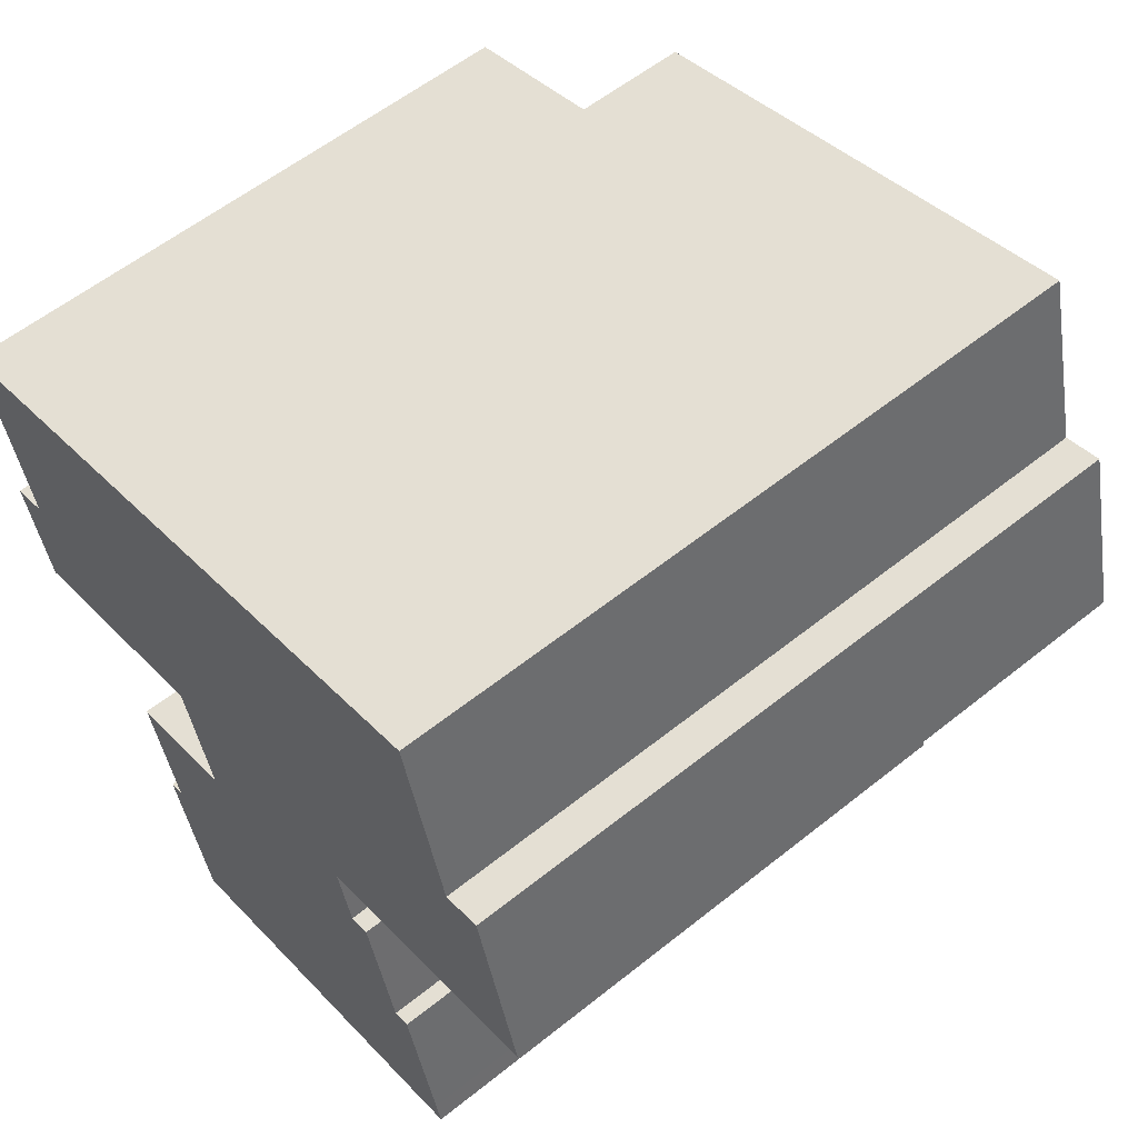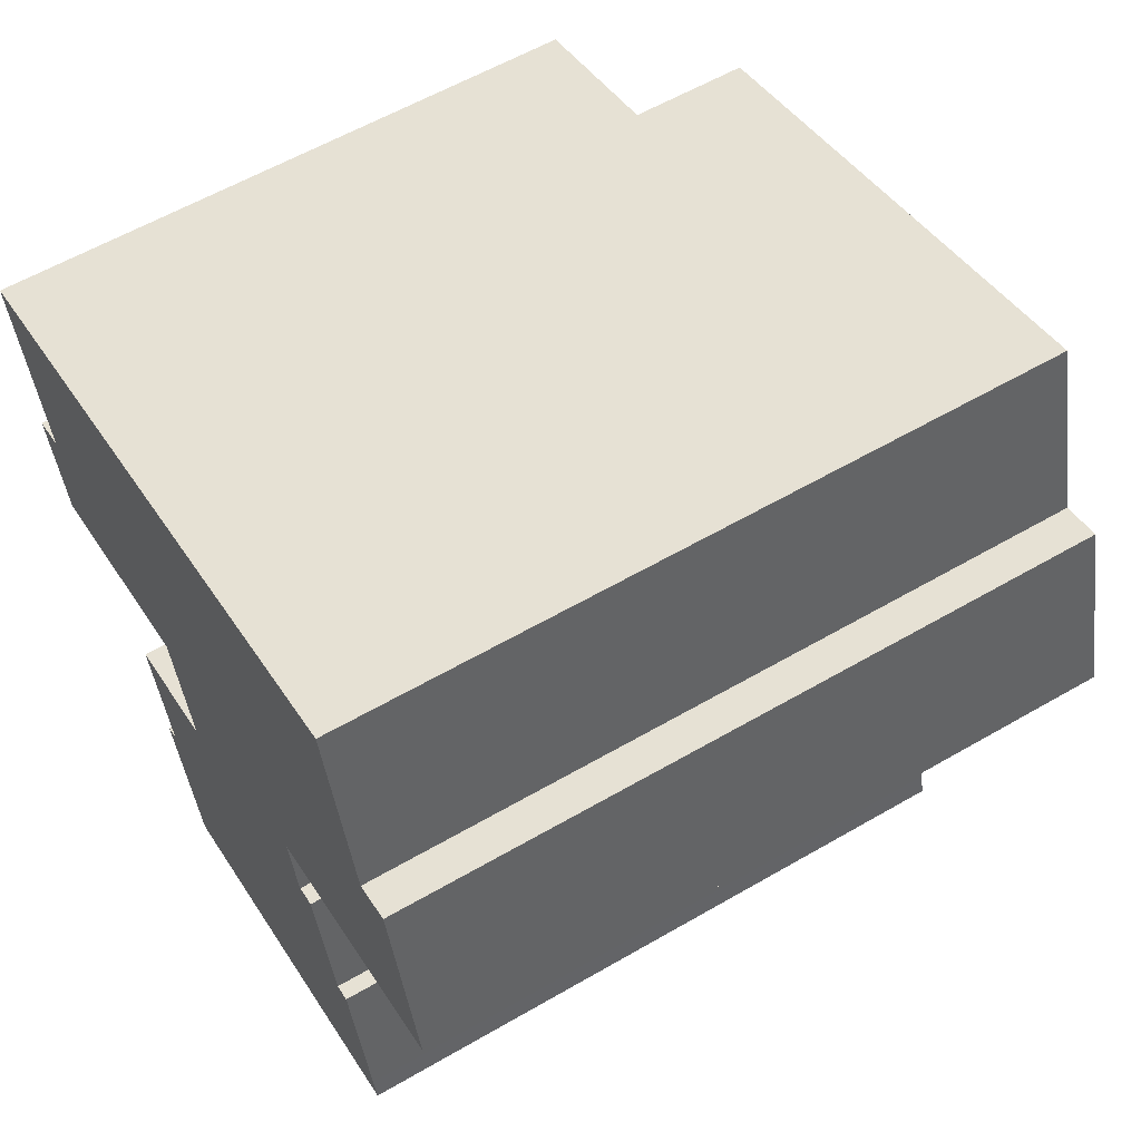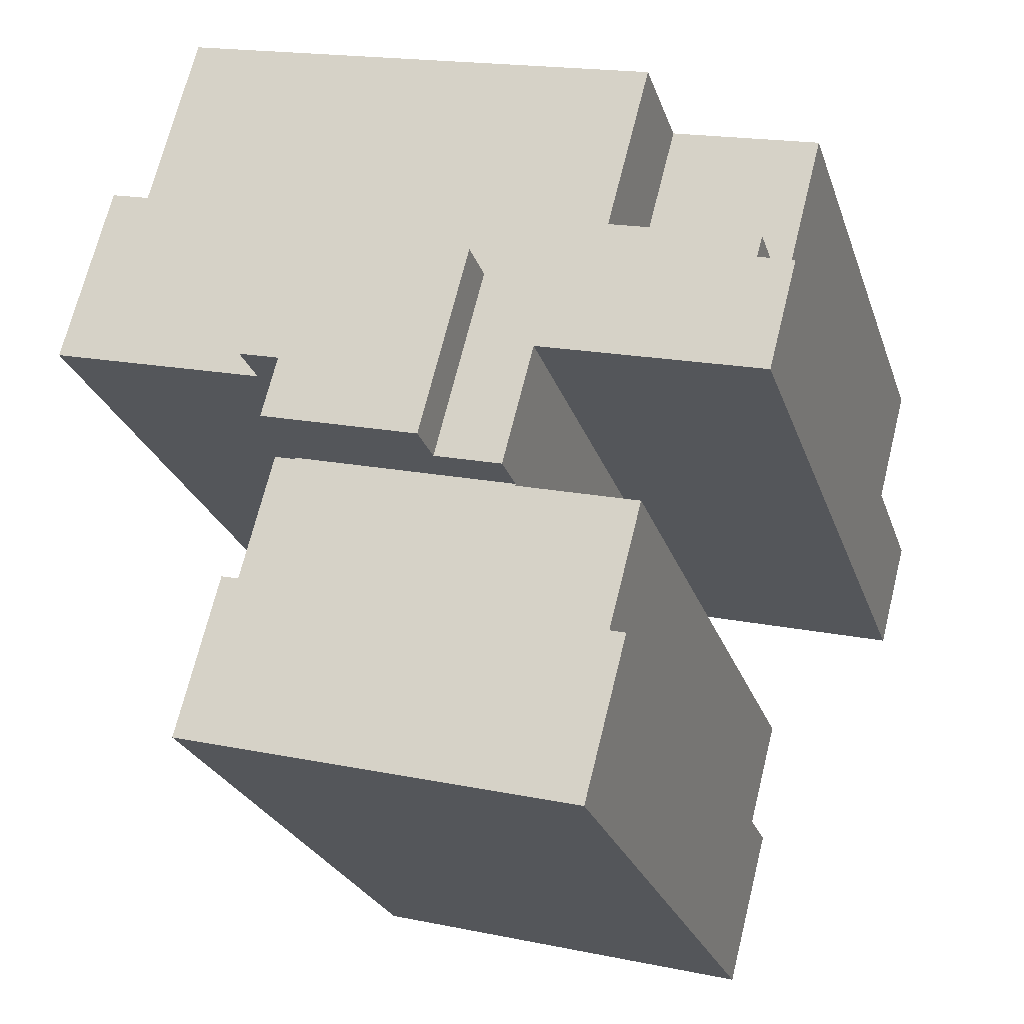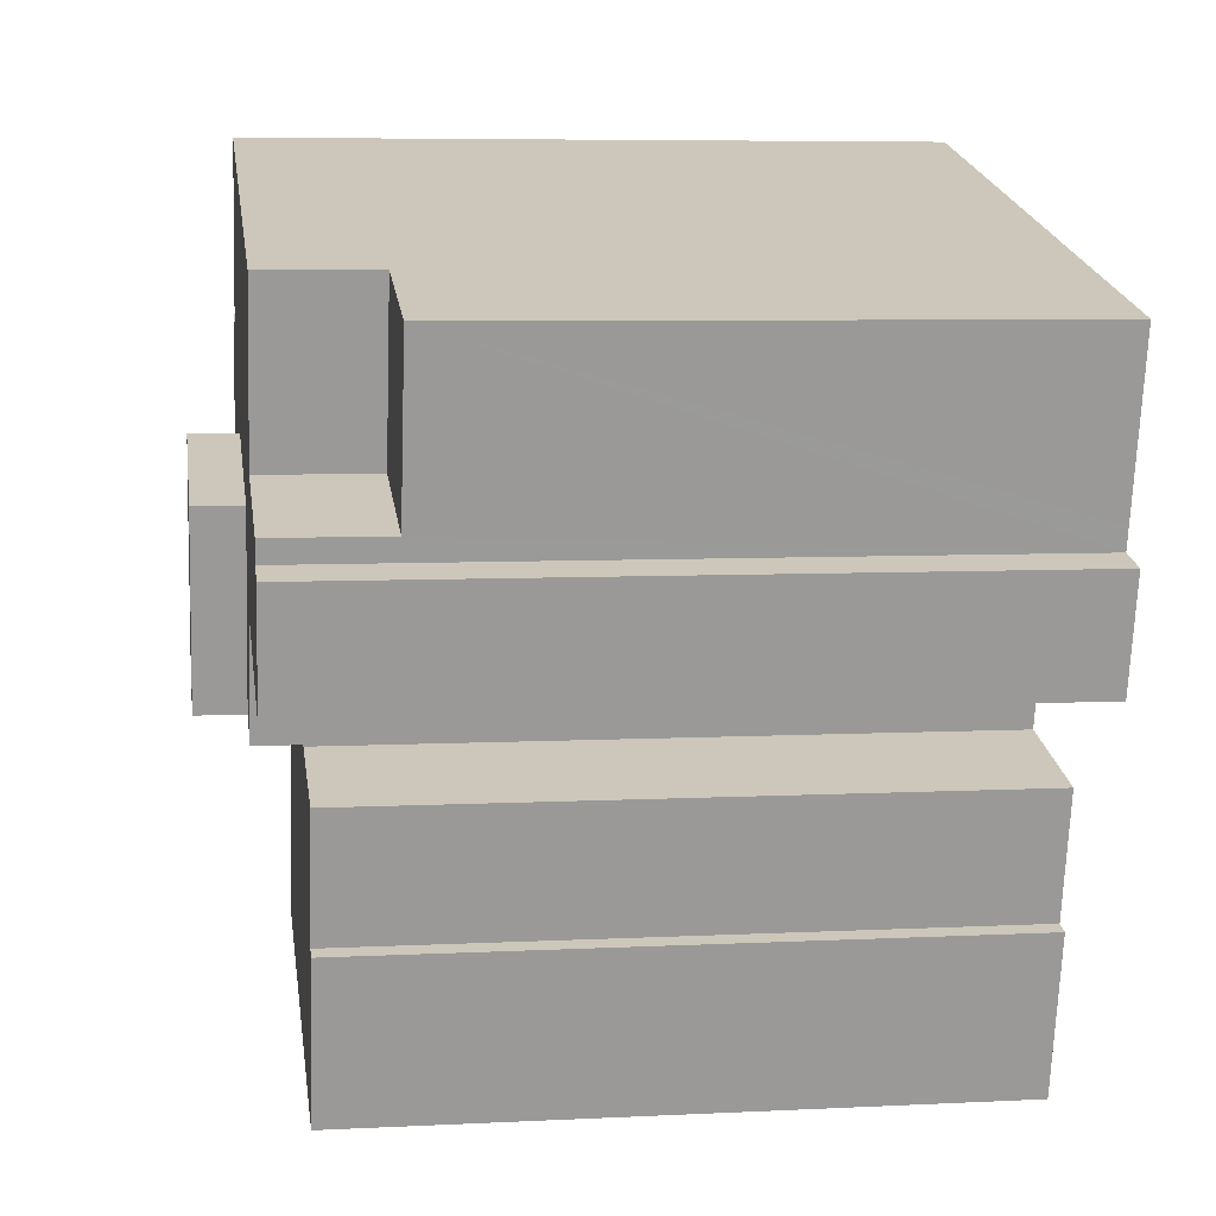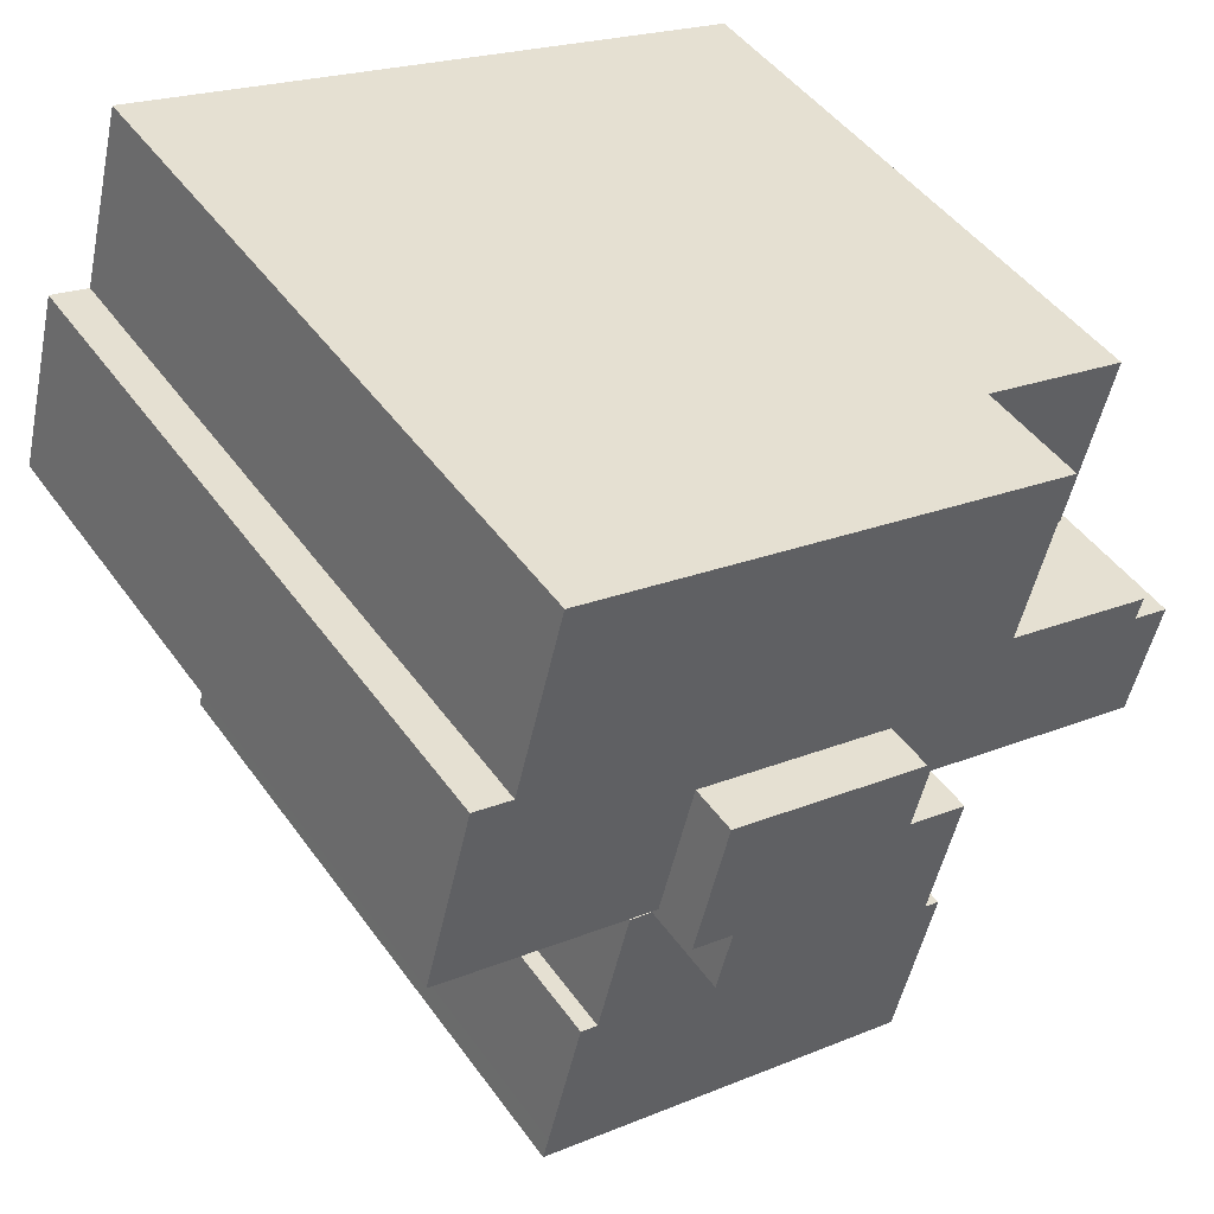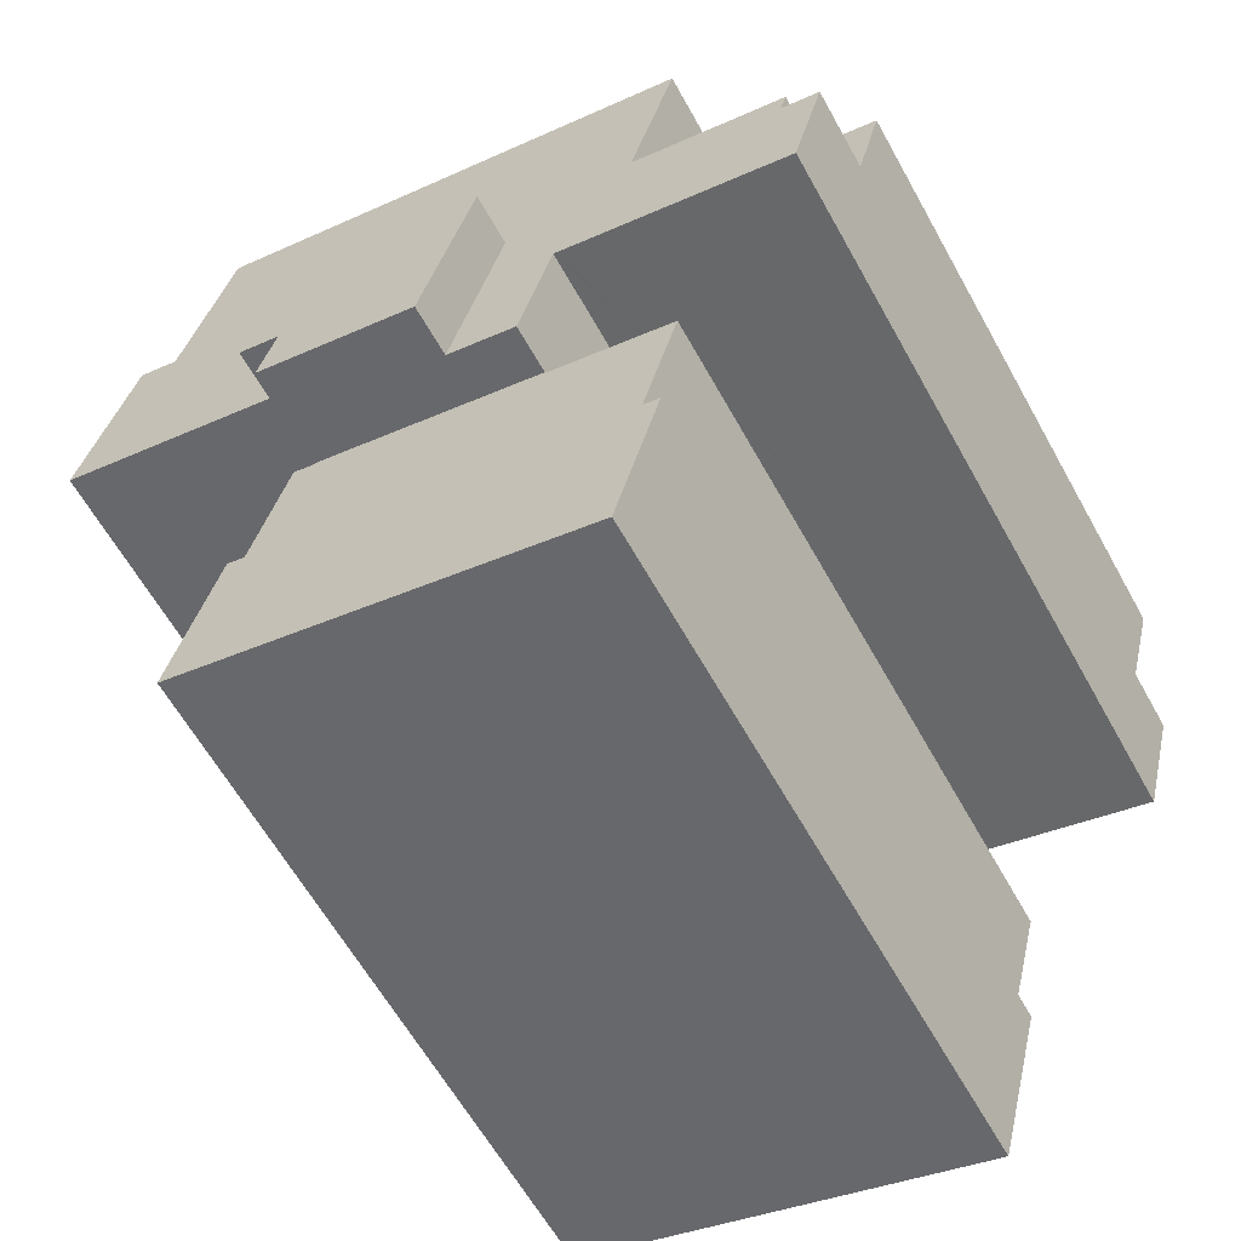
<metadata>
{"format":"obj","ext":"obj","renderer":"f3d","projection":"perspective","resolution":1024,"background":"white","views":[{"elev":57.8,"azim":50.3,"up":"+Z"},{"elev":58.9,"azim":59.1,"up":"+Z"},{"elev":-24.7,"azim":-163.8,"up":"+Z"},{"elev":6.6,"azim":-98.4,"up":"+Z"},{"elev":46.5,"azim":146.5,"up":"+Z"},{"elev":-61.6,"azim":-151.0,"up":"+Z"}]}
</metadata>
<code>
v  6.799 18.91 -20.12
v  18.42 1.048e-15 -17.11
v  6.799 1.232e-15 -20.12
v  18.42 18.91 -17.11
v  15.76 18.91 -8.921
v  15.14 5.561e-16 -9.081
v  15.76 5.463e-16 -8.921
v  15.14 18.91 -9.081
v  20.8 20.24 -0.12
v  19.68 2.511e-17 -0.41
v  20.8 7.348e-18 -0.12
v  19.68 20.24 -0.41
v  6.623 18.91 -19.44
v  6.623 1.19e-15 -19.44
v  8.639 18.91 -10.77
v  7.83 6.723e-16 -10.98
v  8.639 6.595e-16 -10.77
v  7.83 18.91 -10.98
v  10.58 18.91 -10.22
v  8.626 18.91 -10.72
v  15.13 18.91 -9.037
v  12.96 18.91 -9.6
v  16.71 18.91 -12.58
v  17.22 18.91 -12.45
v  18.25 18.91 -16.43
v  5.594 18.91 -15.46
v  6.053 18.91 -15.34
v  5.107 18.91 -11.69
v  1.412 20.24 -5.455
v  0.371 3.506e-16 -5.725
v  1.412 3.34e-16 -5.455
v  0.371 20.24 -5.725
v  17.22 7.624e-16 -12.45
v  18.25 1.006e-15 -16.43
v  15.13 5.534e-16 -9.037
v  14.68 21.65 -7.298
v  14.68 4.469e-16 -7.298
v  15.13 21.65 -9.037
v  22.16 20.24 -5.362
v  22.16 3.283e-16 -5.362
v  15.86 21.65 -6.994
v  15.86 20.24 -6.994
v  15.86 4.283e-16 -6.994
v  7.675 20.24 -7.258
v  1.204 20.24 -8.939
v  1.251 20.24 -4.831
v  5.555 20.24 -3.717
v  7.723 20.24 -7.245
v  10.58 20.24 -10.22
v  8.626 20.24 -10.72
v  4.3 20.24 1.114
v  9.159 20.24 -4.732
v  5.424 20.24 1.405
v  14.89 20.24 -3.249
v  7.436 20.24 1.926
v  12.38 20.24 3.205
v  13.16 20.24 3.409
v  18.34 20.24 4.75
v  9.159 21.65 -4.732
v  14.89 21.65 -3.249
v  10.58 21.65 -10.22
v  12.96 21.65 -9.6
v  5.594 9.467e-16 -15.46
v  5.107 7.155e-16 -11.69
v  1.251 16.97 -4.831
v  5.555 16.97 -3.717
v  18.34 -2.909e-16 4.75
v  6.053 9.393e-16 -15.34
v  0 16.97 1.039e-15
v  1.251 2.958e-16 -4.831
v  0 0 0
v  7.723 4.436e-16 -7.245
v  8.626 6.565e-16 -10.72
v  1.204 5.474e-16 -8.939
v  4.1 16.97 1.062
v  4.3 16.97 1.114
v  7.675 4.444e-16 -7.258
v  16.71 7.704e-16 -12.58
v  13.16 -2.087e-16 3.409
v  12.38 -1.963e-16 3.205
v  7.436 -1.179e-16 1.926
v  4.3 -6.821e-17 1.114
v  5.424 -8.603e-17 1.405
v  4.1 -6.503e-17 1.062
g defaultobject
f 1 2 3
f 2 1 4
f 5 6 7
f 6 5 8
f 9 10 11
f 10 9 12
f 13 3 14
f 3 13 1
f 15 16 17
f 16 15 18
f 19 15 20
f 21 8 22
f 5 23 8
f 24 25 23
f 13 4 1
f 4 13 26
f 4 26 27
f 4 27 28
f 4 28 18
f 4 18 15
f 4 15 19
f 4 19 22
f 4 22 8
f 4 8 23
f 4 23 25
f 29 30 31
f 30 29 32
f 25 33 34
f 33 25 24
f 6 21 35
f 21 6 8
f 35 36 37
f 36 35 38
f 38 35 21
f 39 11 40
f 11 39 9
f 41 37 36
f 37 41 42
f 37 42 39
f 37 39 43
f 43 39 40
f 32 44 45
f 44 32 29
f 44 29 46
f 44 46 47
f 44 47 48
f 48 49 50
f 49 48 47
f 49 47 51
f 49 51 52
f 52 51 53
f 52 53 54
f 54 53 55
f 54 55 56
f 54 39 42
f 39 54 56
f 39 56 57
f 39 57 12
f 12 57 58
f 9 39 12
f 41 59 60
f 59 41 36
f 59 36 61
f 61 36 62
f 62 36 38
f 26 14 63
f 14 26 13
f 18 64 16
f 64 18 28
f 47 65 66
f 65 47 46
f 12 67 10
f 67 12 58
f 60 52 54
f 52 60 59
f 27 63 68
f 63 27 26
f 69 70 71
f 70 69 31
f 31 69 65
f 31 65 29
f 29 65 46
f 50 72 48
f 72 50 20
f 72 20 15
f 72 15 73
f 73 15 17
f 4 34 2
f 34 4 25
f 32 74 30
f 74 32 45
f 75 65 69
f 65 75 76
f 65 76 66
f 51 66 76
f 66 51 47
f 44 74 45
f 74 44 48
f 74 48 77
f 77 48 72
f 41 54 42
f 54 41 60
f 59 49 52
f 49 59 61
f 23 7 78
f 7 23 5
f 79 10 67
f 6 78 7
f 10 40 11
f 40 10 43
f 43 10 79
f 43 79 80
f 43 80 37
f 37 80 81
f 37 81 35
f 35 81 6
f 82 72 83
f 72 82 77
f 77 82 74
f 74 82 84
f 74 84 31
f 31 84 70
f 70 84 71
f 74 31 30
f 78 34 33
f 34 78 2
f 2 78 3
f 3 78 6
f 3 6 17
f 17 6 81
f 17 81 72
f 72 81 83
f 17 72 73
f 3 17 16
f 3 16 68
f 68 16 64
f 3 68 63
f 3 63 14
f 28 68 64
f 68 28 27
f 84 69 71
f 69 84 75
f 75 84 82
f 75 82 76
f 76 82 83
f 76 83 51
f 51 83 53
f 53 83 81
f 53 81 55
f 55 81 80
f 55 80 56
f 56 80 79
f 56 79 57
f 57 79 67
f 57 67 58
f 50 19 20
f 19 50 49
f 19 49 22
f 22 49 61
f 22 61 62
f 22 62 21
f 21 62 38
f 24 78 33
f 78 24 23

</code>
